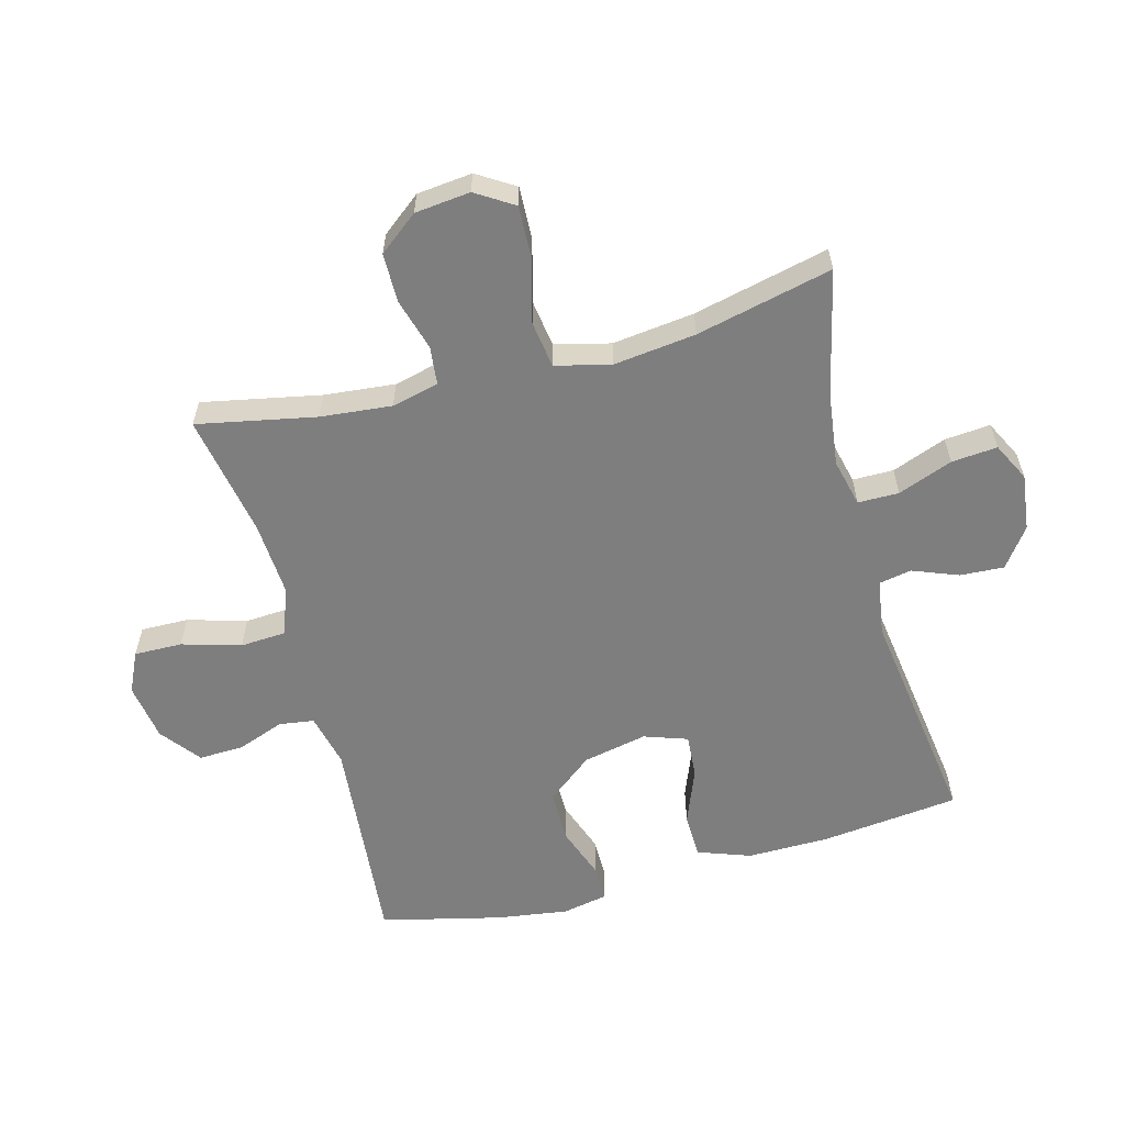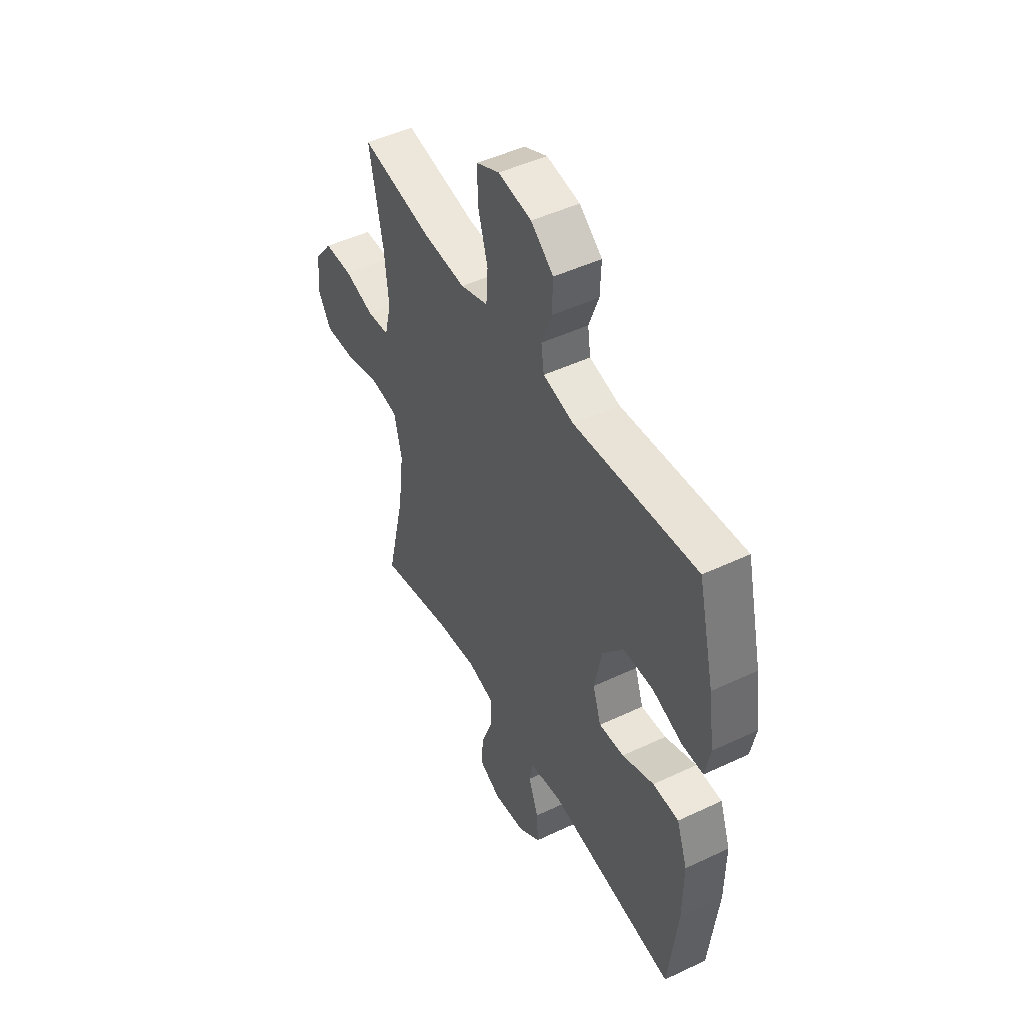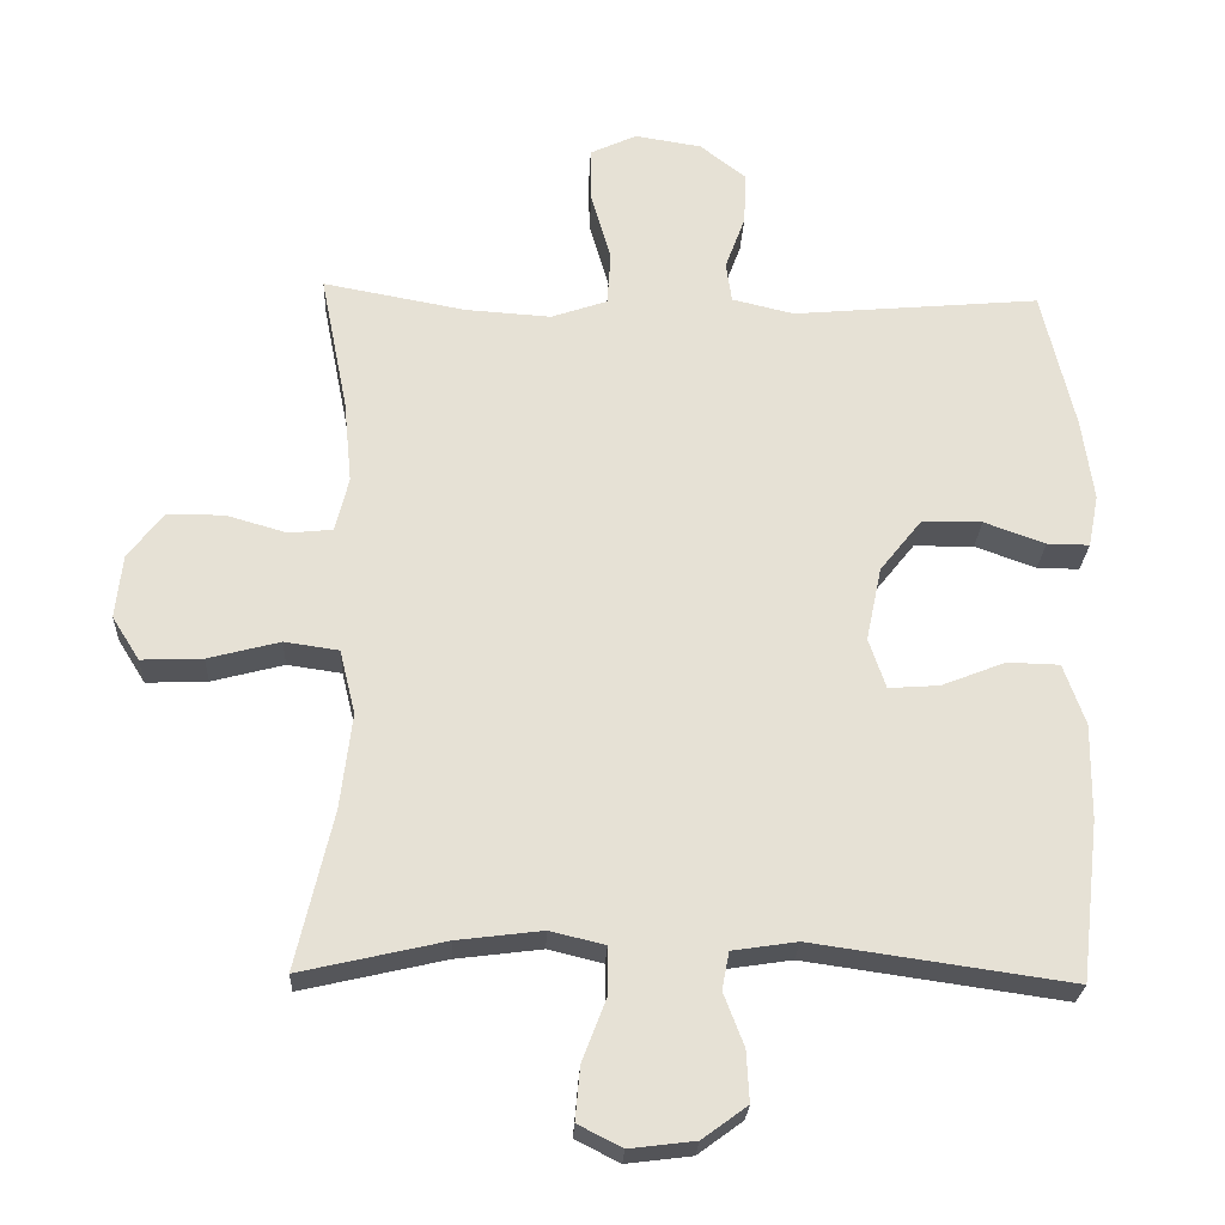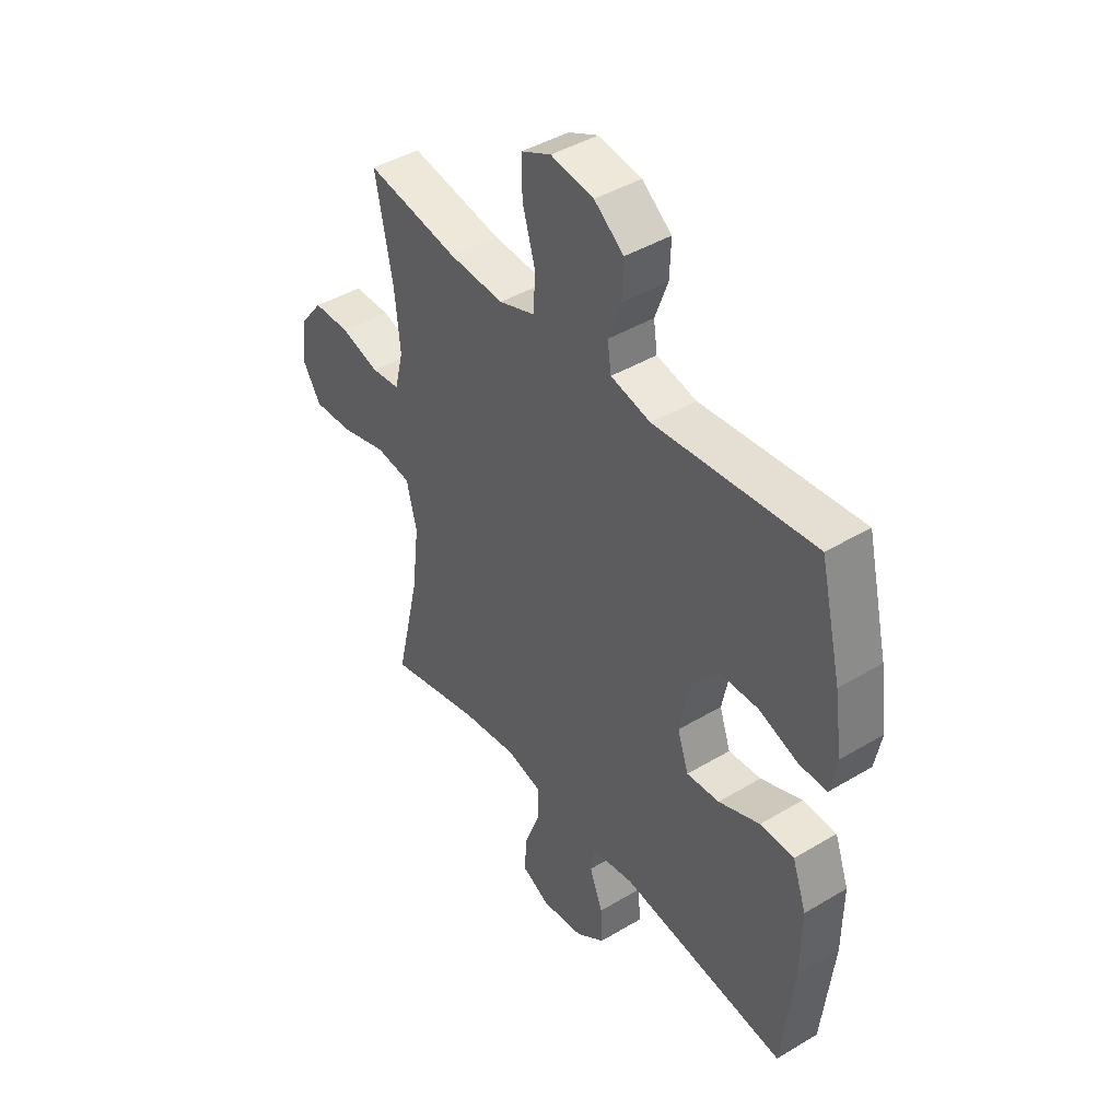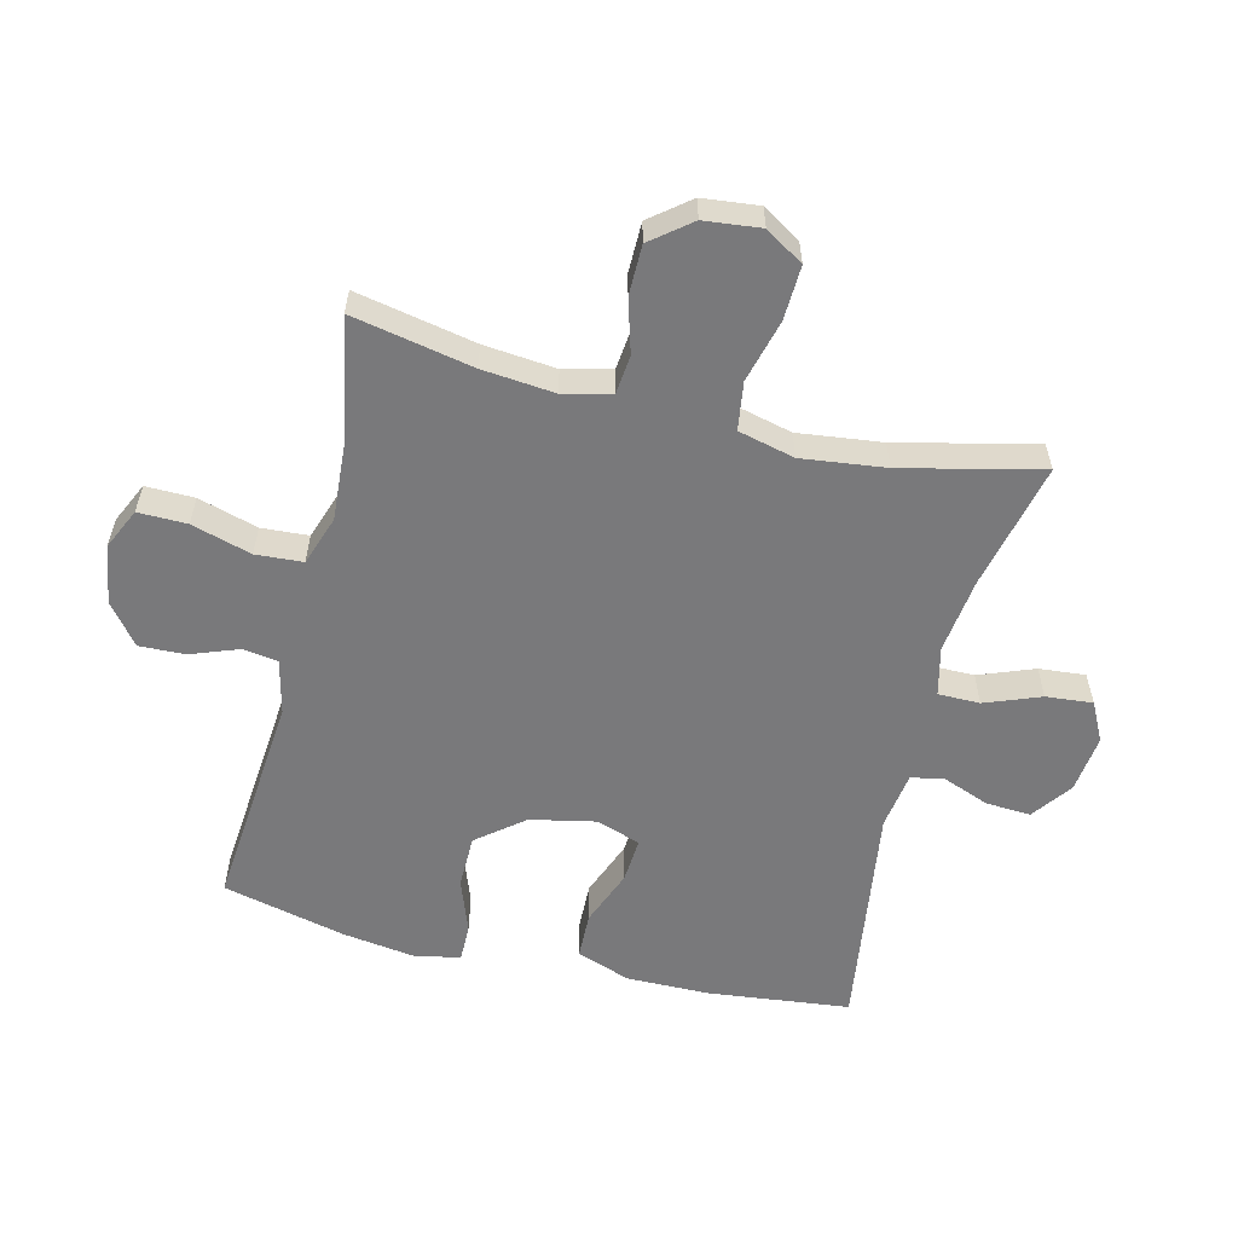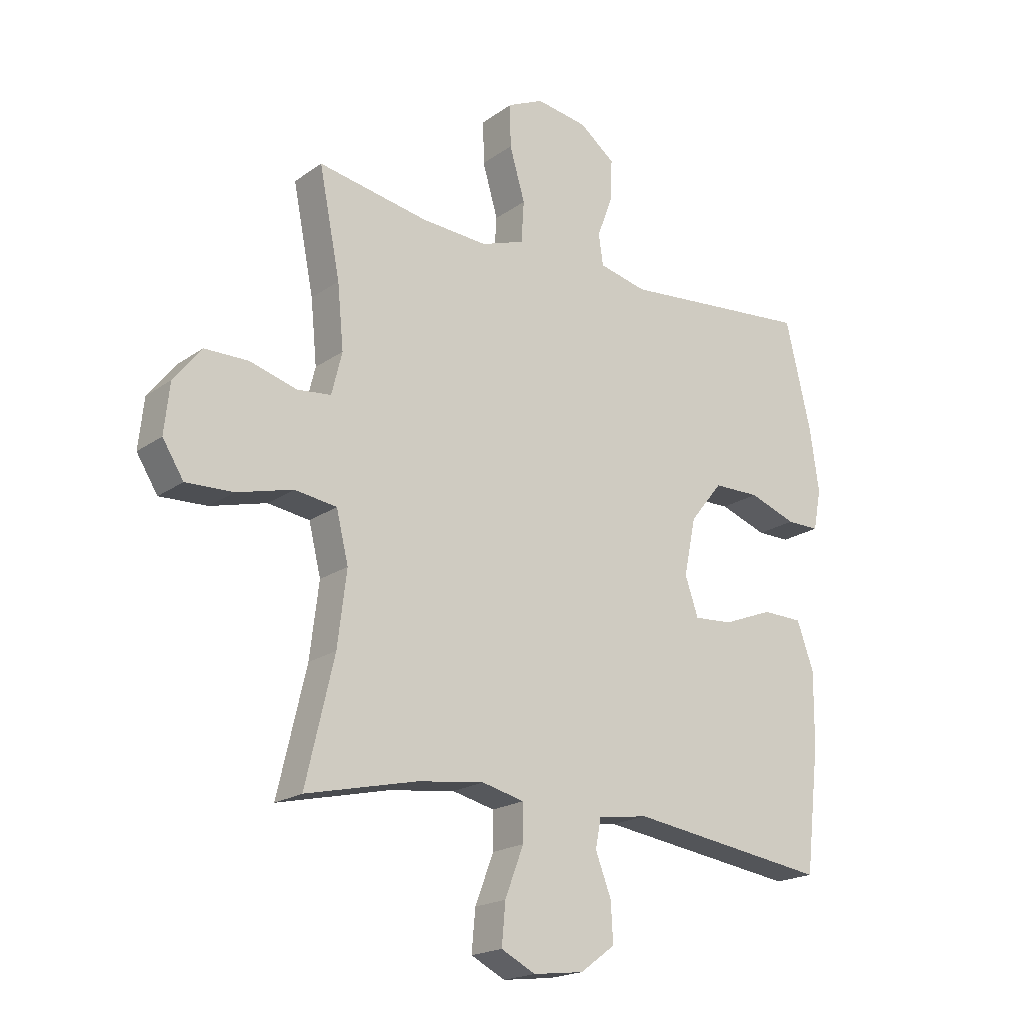
<metadata>
{"format":"obj","ext":"obj","renderer":"f3d","projection":"perspective","resolution":1024,"background":"white","views":[{"elev":-59.5,"azim":104.9,"up":"+Y"},{"elev":47.8,"azim":-118.0,"up":"+Z"},{"elev":-24.9,"azim":177.4,"up":"+Z"},{"elev":42.6,"azim":-125.6,"up":"+Z"},{"elev":-57.9,"azim":76.2,"up":"+Y"},{"elev":-19.4,"azim":142.4,"up":"+Z"}]}
</metadata>
<code>
o path1396
v -0.5702 0.0375 0.2925
v -0.5866 0.0375 0.1772
v -0.5724 0.0375 0.1042
v -0.5132 0.0375 0.1047
v -0.428 0.0375 0.1356
v -0.3441 0.0375 0.1348
v -0.2856 0.0375 0.06145
v -0.264 0.0375 -0.04202
v -0.288 0.0375 -0.1121
v -0.3586 0.0375 -0.1069
v -0.4479 0.0375 -0.07191
v -0.5208 0.0375 -0.07395
v -0.5511 0.0375 -0.1594
v -0.5497 0.0375 -0.2922
v -0.5241 0.0375 -0.5149
v -0.1636 0.0375 -0.4633
v -0.07276 0.0375 -0.477
v -0.0629 0.0375 -0.5293
v -0.09119 0.0375 -0.6033
v -0.09512 0.0375 -0.6742
v -0.03233 0.0375 -0.7203
v 0.05902 0.0375 -0.7315
v 0.1206 0.0375 -0.7002
v 0.114 0.0375 -0.6262
v 0.08035 0.0375 -0.5382
v 0.08058 0.0375 -0.472
v 0.1569 0.0375 -0.4535
v 0.2766 0.0375 -0.4686
v 0.4778 0.0375 -0.5149
v 0.4264 0.0375 -0.2949
v 0.4101 0.0375 -0.162
v 0.4319 0.0375 -0.07243
v 0.5076 0.0375 -0.06147
v 0.6084 0.0375 -0.08786
v 0.6939 0.0375 -0.09122
v 0.7319 0.0375 -0.03036
v 0.7222 0.0375 0.05907
v 0.6723 0.0375 0.1222
v 0.593 0.0375 0.1227
v 0.5089 0.0375 0.09808
v 0.4476 0.0375 0.1044
v 0.4289 0.0375 0.1804
v 0.44 0.0375 0.2954
v 0.4778 0.0375 0.4868
v 0.2789 0.0375 0.45
v 0.1597 0.0375 0.4421
v 0.08172 0.0375 0.469
v 0.07685 0.0375 0.5437
v 0.1044 0.0375 0.6386
v 0.1056 0.0375 0.7161
v 0.04071 0.0375 0.7463
v -0.05223 0.0375 0.7314
v -0.116 0.0375 0.6814
v -0.1133 0.0375 0.6085
v -0.08533 0.0375 0.5328
v -0.09337 0.0375 0.4769
v -0.1794 0.0375 0.4564
v -0.5241 0.0375 0.4868
v -0.5702 -0.0375 0.2925
v -0.5866 -0.0375 0.1772
v -0.5724 -0.0375 0.1042
v -0.5132 -0.0375 0.1047
v -0.428 -0.0375 0.1356
v -0.3441 -0.0375 0.1348
v -0.2856 -0.0375 0.06145
v -0.264 -0.0375 -0.04202
v -0.288 -0.0375 -0.1121
v -0.3586 -0.0375 -0.1069
v -0.4479 -0.0375 -0.07191
v -0.5208 -0.0375 -0.07395
v -0.5511 -0.0375 -0.1594
v -0.5497 -0.0375 -0.2922
v -0.5241 -0.0375 -0.5149
v -0.1636 -0.0375 -0.4633
v -0.07276 -0.0375 -0.477
v -0.0629 -0.0375 -0.5293
v -0.09119 -0.0375 -0.6033
v -0.09512 -0.0375 -0.6742
v -0.03233 -0.0375 -0.7203
v 0.05902 -0.0375 -0.7315
v 0.1206 -0.0375 -0.7002
v 0.114 -0.0375 -0.6262
v 0.08035 -0.0375 -0.5382
v 0.08058 -0.0375 -0.472
v 0.1569 -0.0375 -0.4535
v 0.2766 -0.0375 -0.4686
v 0.4778 -0.0375 -0.5149
v 0.4264 -0.0375 -0.2949
v 0.4101 -0.0375 -0.162
v 0.4319 -0.0375 -0.07243
v 0.5076 -0.0375 -0.06147
v 0.6084 -0.0375 -0.08786
v 0.6939 -0.0375 -0.09122
v 0.7319 -0.0375 -0.03036
v 0.7222 -0.0375 0.05907
v 0.6723 -0.0375 0.1222
v 0.593 -0.0375 0.1227
v 0.5089 -0.0375 0.09808
v 0.4476 -0.0375 0.1044
v 0.4289 -0.0375 0.1804
v 0.44 -0.0375 0.2954
v 0.4778 -0.0375 0.4868
v 0.2789 -0.0375 0.45
v 0.1597 -0.0375 0.4421
v 0.08172 -0.0375 0.469
v 0.07685 -0.0375 0.5437
v 0.1044 -0.0375 0.6386
v 0.1056 -0.0375 0.7161
v 0.04071 -0.0375 0.7463
v -0.05223 -0.0375 0.7314
v -0.116 -0.0375 0.6814
v -0.1133 -0.0375 0.6085
v -0.08533 -0.0375 0.5328
v -0.09337 -0.0375 0.4769
v -0.1794 -0.0375 0.4564
v -0.5241 -0.0375 0.4868
v 0.1056 0.0375 0.7161
v 0.1056 0.0375 0.7161
v 0.04071 0.0375 0.7463
v -0.05223 0.0375 0.7314
v -0.116 0.0375 0.6814
v 0.1044 0.0375 0.6386
v -0.1133 0.0375 0.6085
v 0.07685 0.0375 0.5437
v -0.08533 0.0375 0.5328
v 0.08172 0.0375 0.469
v 0.08172 0.0375 0.469
v -0.09337 0.0375 0.4769
v -0.09337 0.0375 0.4769
v -0.1794 0.0375 0.4564
v 0.4778 0.0375 0.4868
v 0.4778 0.0375 0.4868
v 0.2789 0.0375 0.45
v 0.1597 0.0375 0.4421
v -0.5241 0.0375 0.4868
v -0.5241 0.0375 0.4868
v 0.44 0.0375 0.2954
v -0.5702 0.0375 0.2925
v 0.4289 0.0375 0.1804
v -0.5866 0.0375 0.1772
v 0.4476 0.0375 0.1044
v 0.4476 0.0375 0.1044
v -0.428 0.0375 0.1356
v -0.3441 0.0375 0.1348
v -0.5724 0.0375 0.1042
v -0.5724 0.0375 0.1042
v -0.5132 0.0375 0.1047
v -0.2856 0.0375 0.06145
v 0.6723 0.0375 0.1222
v 0.593 0.0375 0.1227
v 0.5089 0.0375 0.09808
v 0.7222 0.0375 0.05907
v -0.264 0.0375 -0.04202
v 0.7319 0.0375 -0.03036
v 0.6939 0.0375 -0.09122
v 0.6939 0.0375 -0.09122
v -0.288 0.0375 -0.1121
v -0.288 0.0375 -0.1121
v 0.6084 0.0375 -0.08786
v 0.5076 0.0375 -0.06147
v 0.4319 0.0375 -0.07243
v 0.4319 0.0375 -0.07243
v -0.3586 0.0375 -0.1069
v -0.4479 0.0375 -0.07191
v -0.5208 0.0375 -0.07395
v -0.5208 0.0375 -0.07395
v 0.4101 0.0375 -0.162
v -0.5511 0.0375 -0.1594
v -0.5497 0.0375 -0.2922
v 0.4264 0.0375 -0.2949
v 0.4778 0.0375 -0.5149
v 0.4778 0.0375 -0.5149
v 0.1569 0.0375 -0.4535
v 0.2766 0.0375 -0.4686
v 0.08058 0.0375 -0.472
v 0.08058 0.0375 -0.472
v -0.1636 0.0375 -0.4633
v -0.07276 0.0375 -0.477
v -0.07276 0.0375 -0.477
v 0.08035 0.0375 -0.5382
v -0.0629 0.0375 -0.5293
v -0.5241 0.0375 -0.5149
v -0.5241 0.0375 -0.5149
v -0.09119 0.0375 -0.6033
v 0.114 0.0375 -0.6262
v -0.09512 0.0375 -0.6742
v 0.1206 0.0375 -0.7002
v 0.1206 0.0375 -0.7002
v -0.03233 0.0375 -0.7203
v 0.05902 0.0375 -0.7315
v 0.1056 -0.0375 0.7161
v 0.1056 -0.0375 0.7161
v 0.04071 -0.0375 0.7463
v -0.05223 -0.0375 0.7314
v -0.116 -0.0375 0.6814
v 0.1044 -0.0375 0.6386
v -0.1133 -0.0375 0.6085
v 0.07685 -0.0375 0.5437
v -0.08533 -0.0375 0.5328
v 0.08172 -0.0375 0.469
v 0.08172 -0.0375 0.469
v -0.09337 -0.0375 0.4769
v -0.09337 -0.0375 0.4769
v -0.1794 -0.0375 0.4564
v 0.4778 -0.0375 0.4868
v 0.4778 -0.0375 0.4868
v 0.2789 -0.0375 0.45
v 0.1597 -0.0375 0.4421
v -0.5241 -0.0375 0.4868
v -0.5241 -0.0375 0.4868
v 0.44 -0.0375 0.2954
v -0.5702 -0.0375 0.2925
v 0.4289 -0.0375 0.1804
v -0.5866 -0.0375 0.1772
v 0.4476 -0.0375 0.1044
v 0.4476 -0.0375 0.1044
v -0.428 -0.0375 0.1356
v -0.3441 -0.0375 0.1348
v -0.5724 -0.0375 0.1042
v -0.5724 -0.0375 0.1042
v -0.5132 -0.0375 0.1047
v -0.2856 -0.0375 0.06145
v 0.6723 -0.0375 0.1222
v 0.593 -0.0375 0.1227
v 0.5089 -0.0375 0.09808
v 0.7222 -0.0375 0.05907
v -0.264 -0.0375 -0.04202
v 0.7319 -0.0375 -0.03036
v 0.6939 -0.0375 -0.09122
v 0.6939 -0.0375 -0.09122
v -0.288 -0.0375 -0.1121
v -0.288 -0.0375 -0.1121
v 0.6084 -0.0375 -0.08786
v 0.5076 -0.0375 -0.06147
v 0.4319 -0.0375 -0.07243
v 0.4319 -0.0375 -0.07243
v -0.3586 -0.0375 -0.1069
v -0.4479 -0.0375 -0.07191
v -0.5208 -0.0375 -0.07395
v -0.5208 -0.0375 -0.07395
v 0.4101 -0.0375 -0.162
v -0.5511 -0.0375 -0.1594
v -0.5497 -0.0375 -0.2922
v 0.4264 -0.0375 -0.2949
v 0.4778 -0.0375 -0.5149
v 0.4778 -0.0375 -0.5149
v 0.1569 -0.0375 -0.4535
v 0.2766 -0.0375 -0.4686
v 0.08058 -0.0375 -0.472
v 0.08058 -0.0375 -0.472
v -0.1636 -0.0375 -0.4633
v -0.07276 -0.0375 -0.477
v -0.07276 -0.0375 -0.477
v 0.08035 -0.0375 -0.5382
v -0.0629 -0.0375 -0.5293
v -0.5241 -0.0375 -0.5149
v -0.5241 -0.0375 -0.5149
v -0.09119 -0.0375 -0.6033
v 0.114 -0.0375 -0.6262
v -0.09512 -0.0375 -0.6742
v 0.1206 -0.0375 -0.7002
v 0.1206 -0.0375 -0.7002
v -0.03233 -0.0375 -0.7203
v 0.05902 -0.0375 -0.7315
f 233 224 234
f 264 259 263
f 194 196 193
f 263 259 258
f 248 244 247
f 251 231 243
f 237 238 242
f 218 212 217
f 227 213 222
f 198 196 197
f 197 196 194
f 199 200 198
f 247 241 227
f 222 213 208
f 217 212 214
f 199 198 197
f 254 249 255
f 243 237 242
f 215 213 227
f 249 247 227
f 211 207 213
f 229 228 233
f 228 226 233
f 258 254 255
f 204 222 202
f 235 215 227
f 252 249 231
f 222 204 218
f 234 225 215
f 241 247 244
f 222 200 202
f 231 249 227
f 207 211 205
f 255 249 252
f 197 194 195
f 193 196 191
f 244 248 245
f 224 225 234
f 223 224 226
f 233 226 224
f 202 200 199
f 235 234 215
f 241 235 227
f 213 207 208
f 251 243 256
f 212 218 209
f 258 259 254
f 221 214 219
f 260 263 258
f 259 264 261
f 218 204 209
f 208 200 222
f 252 231 251
f 231 237 243
f 242 238 239
f 217 214 221
f 118 51 109 192
f 51 52 110 109
f 52 53 111 110
f 49 50 108 107
f 53 54 112 111
f 48 49 107 106
f 54 55 113 112
f 127 48 106 201
f 55 129 203 113
f 56 57 115 114
f 132 45 103 206
f 46 47 105 104
f 57 136 210 115
f 45 46 104 103
f 43 44 102 101
f 58 1 59 116
f 42 43 101 100
f 1 2 60 59
f 142 42 100 216
f 5 6 64 63
f 2 146 220 60
f 4 5 63 62
f 3 4 62 61
f 6 7 65 64
f 38 39 97 96
f 39 40 98 97
f 37 38 96 95
f 40 41 99 98
f 7 8 66 65
f 36 37 95 94
f 156 36 94 230
f 8 158 232 66
f 34 35 93 92
f 33 34 92 91
f 162 33 91 236
f 10 11 69 68
f 11 166 240 69
f 31 32 90 89
f 12 13 71 70
f 9 10 68 67
f 13 14 72 71
f 30 31 89 88
f 172 30 88 246
f 27 28 86 85
f 176 27 85 250
f 16 179 253 74
f 25 26 84 83
f 17 18 76 75
f 183 16 74 257
f 14 15 73 72
f 28 29 87 86
f 18 19 77 76
f 24 25 83 82
f 19 20 78 77
f 188 24 82 262
f 20 21 79 78
f 22 23 81 80
f 21 22 80 79
f 159 160 150
f 190 189 185
f 120 119 122
f 189 184 185
f 174 173 170
f 177 169 157
f 163 168 164
f 144 143 138
f 153 148 139
f 124 123 122
f 123 120 122
f 125 124 126
f 173 153 167
f 148 134 139
f 143 140 138
f 125 123 124
f 180 181 175
f 169 168 163
f 141 153 139
f 175 153 173
f 137 139 133
f 155 159 154
f 154 159 152
f 184 181 180
f 130 128 148
f 161 153 141
f 178 157 175
f 148 144 130
f 160 141 151
f 167 170 173
f 148 128 126
f 157 153 175
f 133 131 137
f 181 178 175
f 123 121 120
f 119 117 122
f 170 171 174
f 150 160 151
f 149 152 150
f 159 150 152
f 128 125 126
f 161 141 160
f 167 153 161
f 139 134 133
f 177 182 169
f 138 135 144
f 184 180 185
f 147 145 140
f 186 184 189
f 185 187 190
f 144 135 130
f 134 148 126
f 178 177 157
f 157 169 163
f 168 165 164
f 143 147 140

</code>
